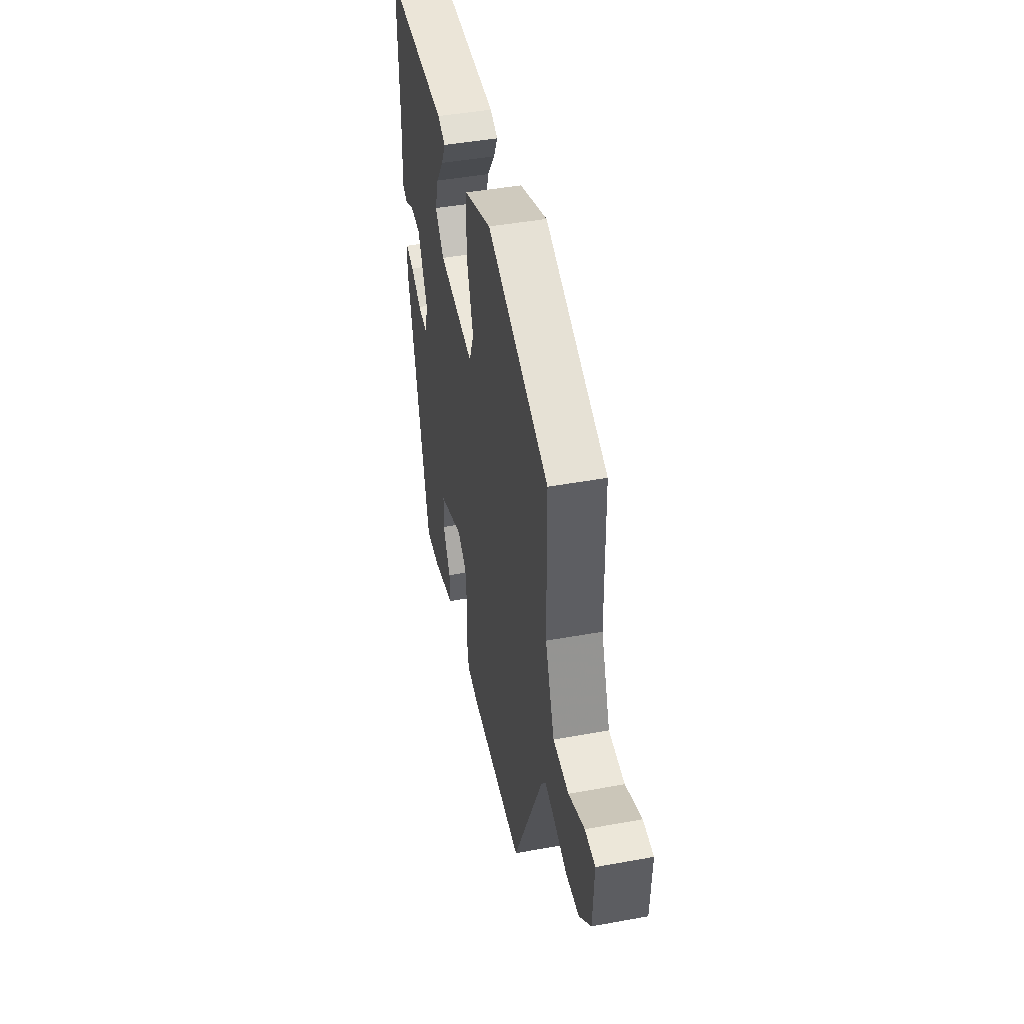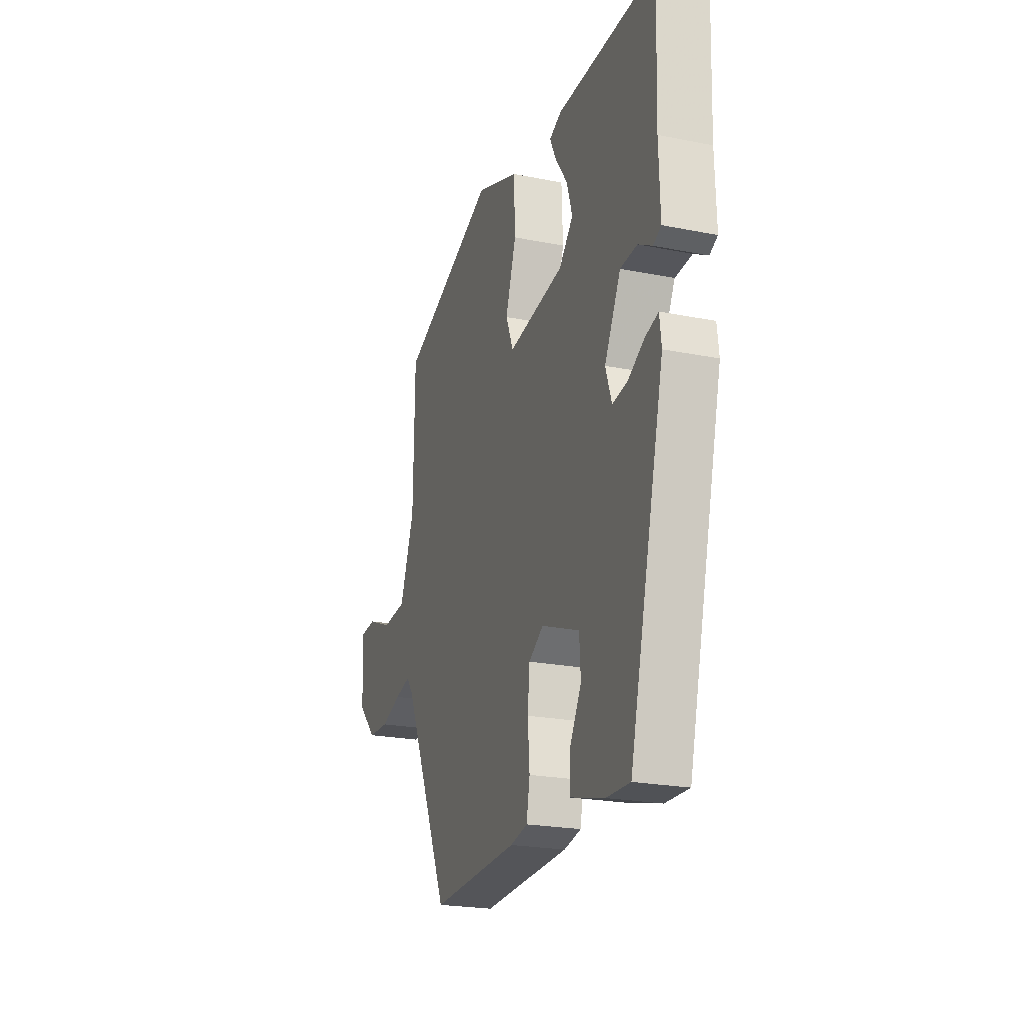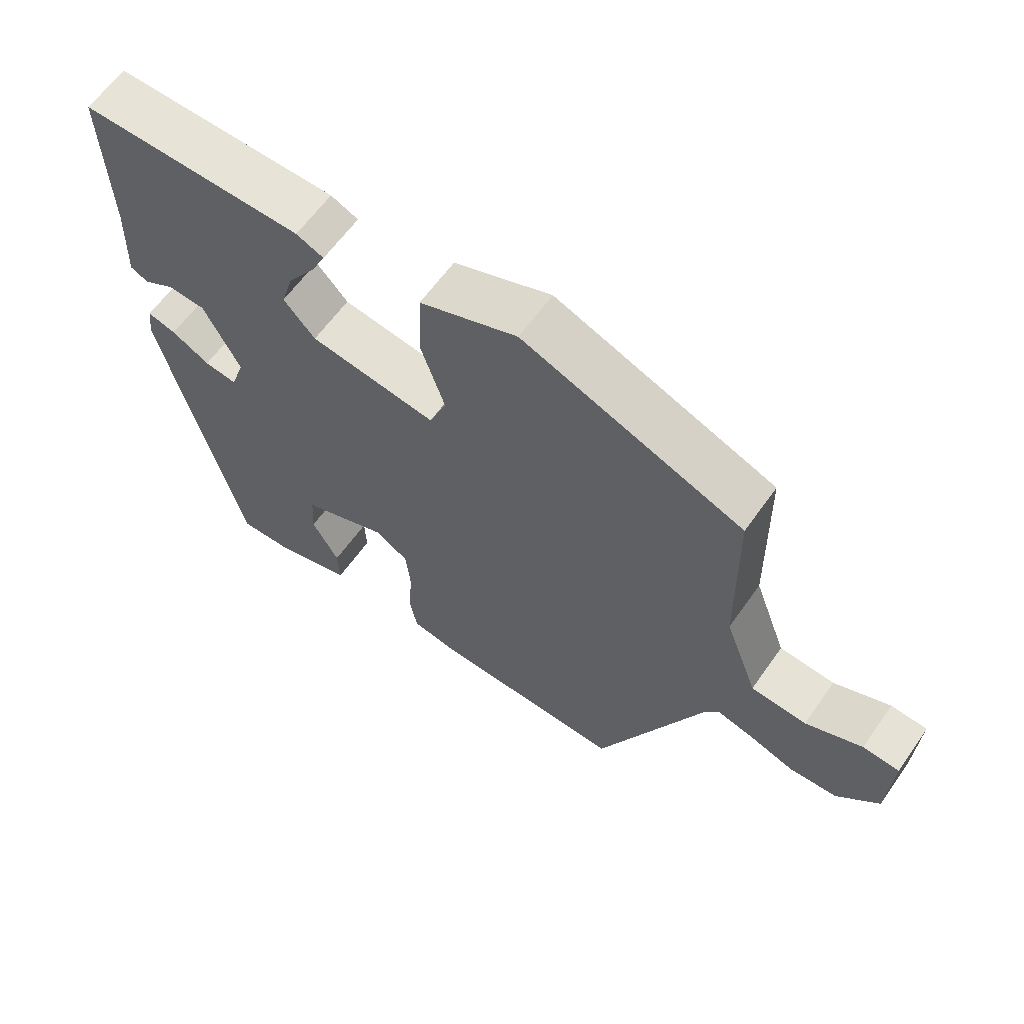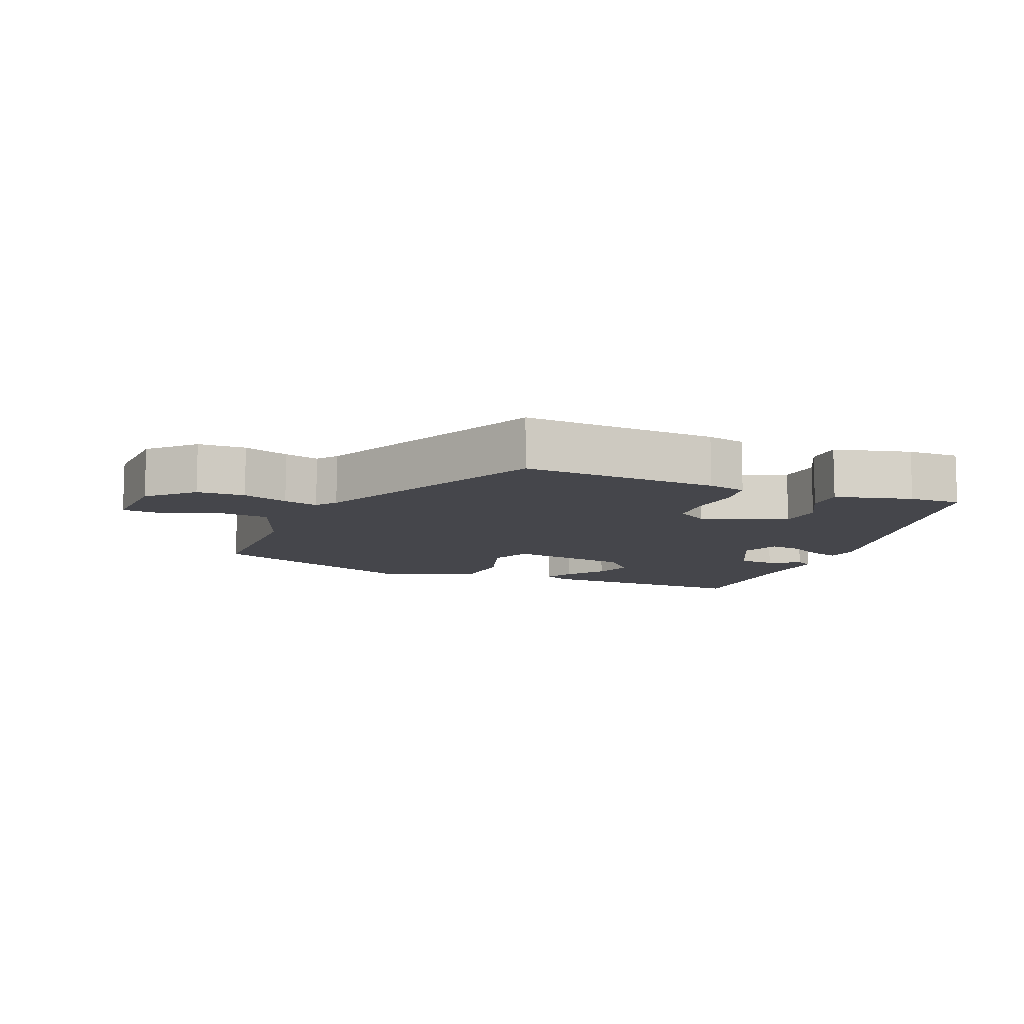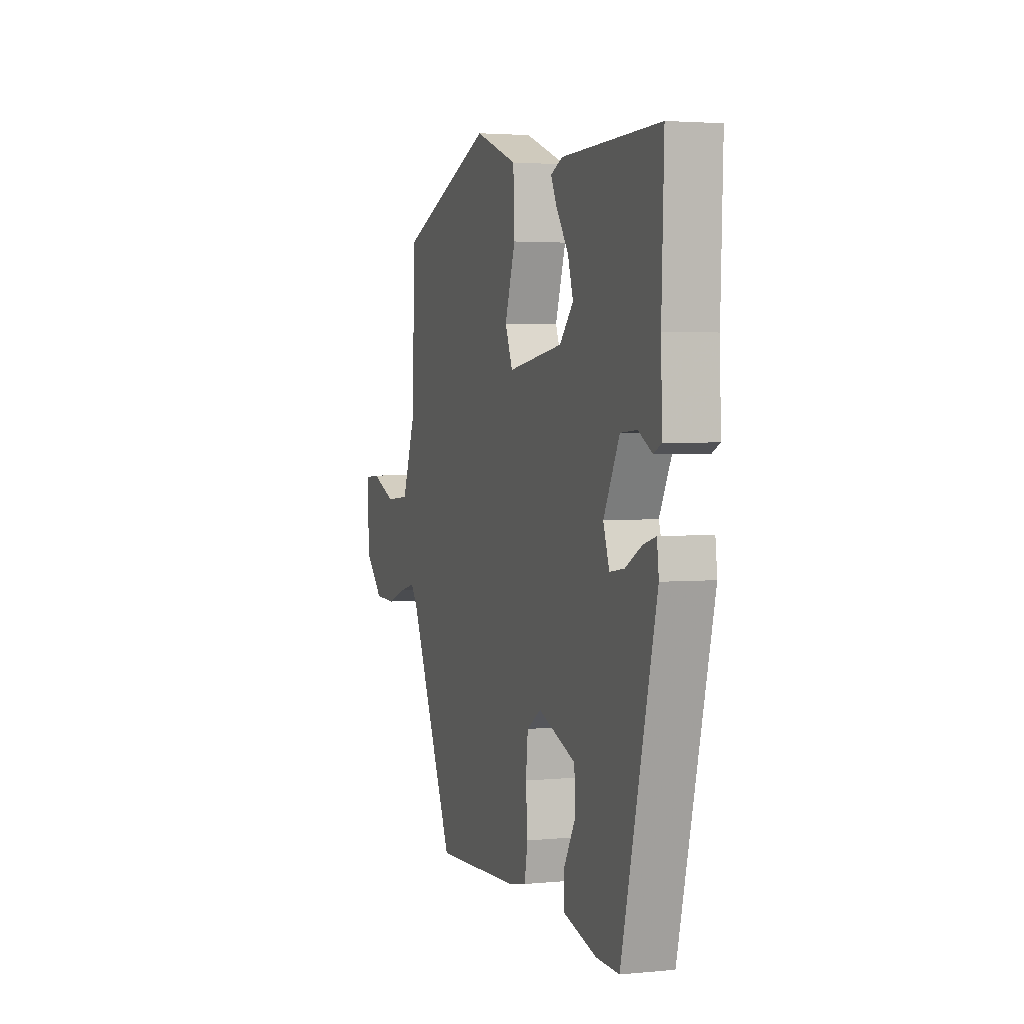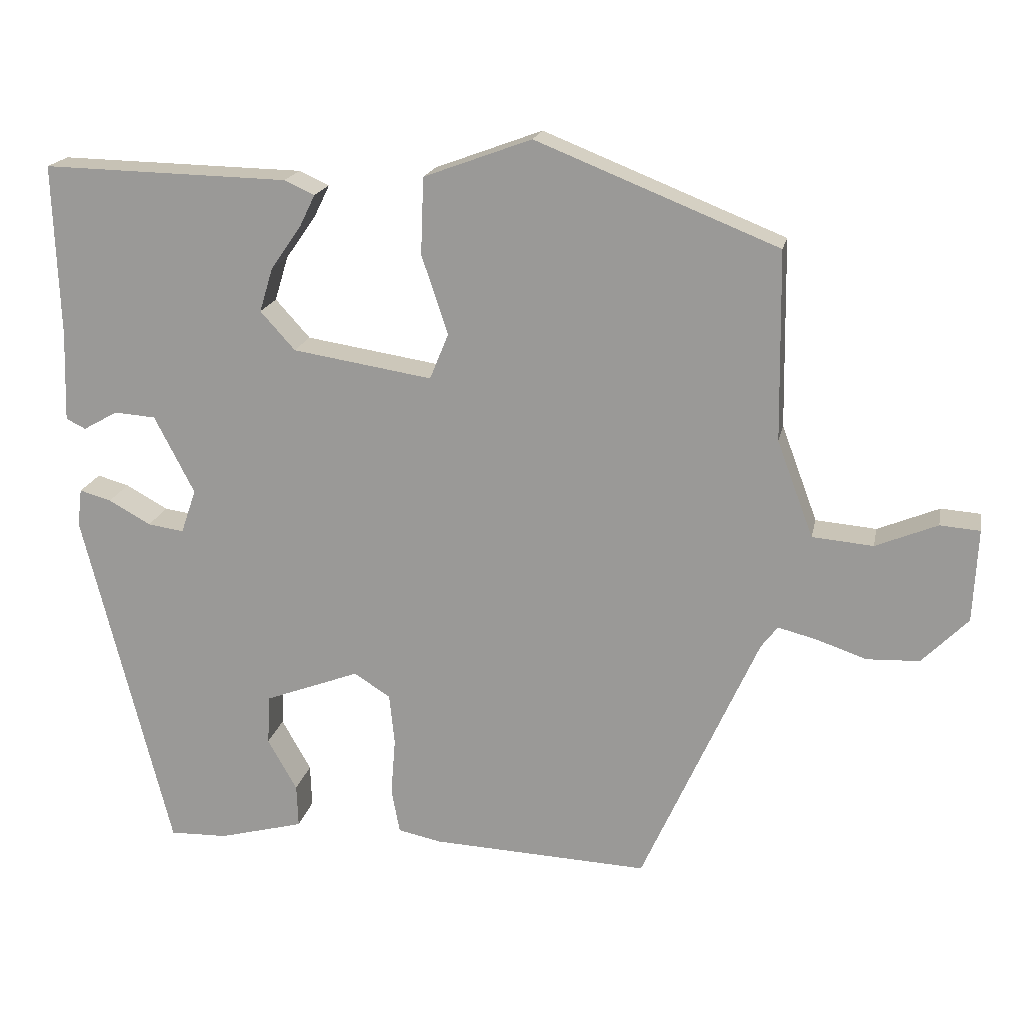
<metadata>
{"format":"obj","ext":"obj","renderer":"f3d","projection":"perspective","resolution":1024,"background":"white","views":[{"elev":44.2,"azim":77.9,"up":"+Z"},{"elev":-22.4,"azim":-109.1,"up":"+Z"},{"elev":61.6,"azim":35.1,"up":"+Z"},{"elev":-10.0,"azim":157.2,"up":"+Y"},{"elev":2.9,"azim":-108.6,"up":"+Z"},{"elev":18.5,"azim":11.4,"up":"+Z"}]}
</metadata>
<code>
v 0.482 0.07 0.41
v 0.486 0.07 0.158
v 0.534 0.07 0.03
v 0.615 0.07 0.023
v 0.697 0.07 0.057
v 0.75 0.07 0.053
v 0.744 0.07 -0.071
v 0.683 0.07 -0.133
v 0.613 0.07 -0.136
v 0.546 0.07 -0.113
v 0.495 0.07 -0.1
v 0.473 0.07 -0.129
v 0.318 0.07 -0.474
v 0.029 0.07 -0.461
v -0.028 0.07 -0.449
v -0.039 0.07 -0.39
v -0.033 0.07 -0.313
v -0.04 0.07 -0.245
v -0.088 0.07 -0.214
v -0.214 0.07 -0.262
v -0.218 0.07 -0.328
v -0.179 0.07 -0.397
v -0.177 0.07 -0.454
v -0.29 0.07 -0.484
v -0.367 0.07 -0.486
v -0.483 0.07 -0.021
v -0.477 0.07 0.029
v -0.435 0.07 0.017
v -0.379 0.07 -0.014
v -0.331 0.07 -0.021
v -0.311 0.07 0.038
v -0.364 0.07 0.141
v -0.419 0.07 0.145
v -0.465 0.07 0.119
v -0.491 0.07 0.132
v -0.487 0.07 0.253
v -0.495 0.07 0.481
v -0.168 0.07 0.474
v -0.128 0.07 0.456
v -0.149 0.07 0.413
v -0.189 0.07 0.356
v -0.207 0.07 0.297
v -0.161 0.07 0.246
v 0.024 0.07 0.217
v 0.049 0.07 0.278
v 0.014 0.07 0.383
v 0.018 0.07 0.485
v 0.161 0.07 0.538
v 0.482 0 0.41
v 0.486 0 0.158
v 0.534 0 0.03
v 0.615 0 0.023
v 0.697 0 0.057
v 0.75 0 0.053
v 0.744 0 -0.071
v 0.683 0 -0.133
v 0.613 0 -0.136
v 0.546 0 -0.113
v 0.495 0 -0.1
v 0.473 0 -0.129
v 0.318 0 -0.474
v 0.029 0 -0.461
v -0.028 0 -0.449
v -0.039 0 -0.39
v -0.033 0 -0.313
v -0.04 0 -0.245
v -0.088 0 -0.214
v -0.214 0 -0.262
v -0.218 0 -0.328
v -0.179 0 -0.397
v -0.177 0 -0.454
v -0.29 0 -0.484
v -0.367 0 -0.486
v -0.483 0 -0.021
v -0.477 0 0.029
v -0.435 0 0.017
v -0.379 0 -0.014
v -0.331 0 -0.021
v -0.311 0 0.038
v -0.364 0 0.141
v -0.419 0 0.145
v -0.465 0 0.119
v -0.491 0 0.132
v -0.487 0 0.253
v -0.495 0 0.481
v -0.168 0 0.474
v -0.128 0 0.456
v -0.149 0 0.413
v -0.189 0 0.356
v -0.207 0 0.297
v -0.161 0 0.246
v 0.024 0 0.217
v 0.049 0 0.278
v 0.014 0 0.383
v 0.018 0 0.485
v 0.161 0 0.538
f 48 1 2
f 47 48 2
f 46 47 2
f 45 46 2
f 44 45 2 3
f 43 44 3
f 39 40 41
f 38 39 41
f 37 38 41
f 36 37 41
f 36 41 42
f 35 36 42
f 34 35 42
f 33 34 42
f 32 33 42 43
f 27 28 29
f 26 27 29
f 25 26 29
f 24 25 29
f 23 24 29
f 23 29 30
f 21 22 23
f 21 23 30
f 20 21 30 31
f 15 16 17
f 14 15 17
f 13 14 17
f 12 13 17
f 11 12 17 18
f 8 9 10
f 7 8 10
f 6 7 10
f 5 6 10
f 4 5 10
f 3 4 10 11
f 11 18 19
f 3 11 19
f 43 3 19
f 32 43 19
f 31 32 19
f 19 20 31
f 50 49 96
f 50 96 95
f 50 95 94
f 50 94 93
f 51 50 93 92
f 51 92 91
f 89 88 87
f 89 87 86
f 89 86 85
f 89 85 84
f 90 89 84
f 90 84 83
f 90 83 82
f 90 82 81
f 91 90 81 80
f 77 76 75
f 77 75 74
f 77 74 73
f 77 73 72
f 77 72 71
f 78 77 71
f 71 70 69
f 78 71 69
f 79 78 69 68
f 65 64 63
f 65 63 62
f 65 62 61
f 65 61 60
f 66 65 60 59
f 58 57 56
f 58 56 55
f 58 55 54
f 58 54 53
f 58 53 52
f 59 58 52 51
f 67 66 59
f 67 59 51
f 67 51 91
f 67 91 80
f 67 80 79
f 79 68 67
f 1 49 50 2
f 2 50 51 3
f 3 51 52 4
f 4 52 53 5
f 5 53 54 6
f 6 54 55 7
f 7 55 56 8
f 8 56 57 9
f 9 57 58 10
f 10 58 59 11
f 11 59 60 12
f 12 60 61 13
f 13 61 62 14
f 14 62 63 15
f 15 63 64 16
f 16 64 65 17
f 17 65 66 18
f 18 66 67 19
f 19 67 68 20
f 20 68 69 21
f 21 69 70 22
f 22 70 71 23
f 23 71 72 24
f 24 72 73 25
f 25 73 74 26
f 26 74 75 27
f 27 75 76 28
f 28 76 77 29
f 29 77 78 30
f 30 78 79 31
f 31 79 80 32
f 32 80 81 33
f 33 81 82 34
f 34 82 83 35
f 35 83 84 36
f 36 84 85 37
f 37 85 86 38
f 38 86 87 39
f 39 87 88 40
f 40 88 89 41
f 41 89 90 42
f 42 90 91 43
f 43 91 92 44
f 44 92 93 45
f 45 93 94 46
f 46 94 95 47
f 47 95 96 48
f 48 96 49 1

</code>
